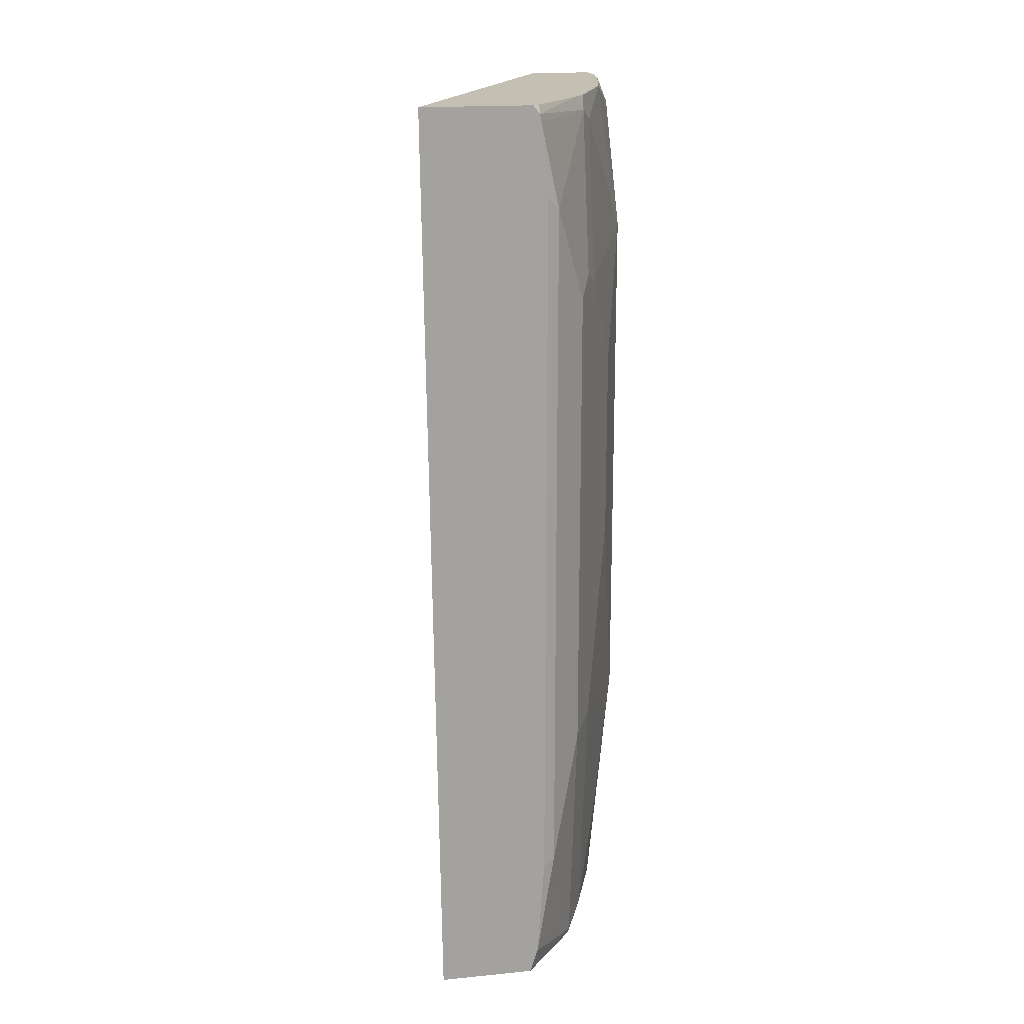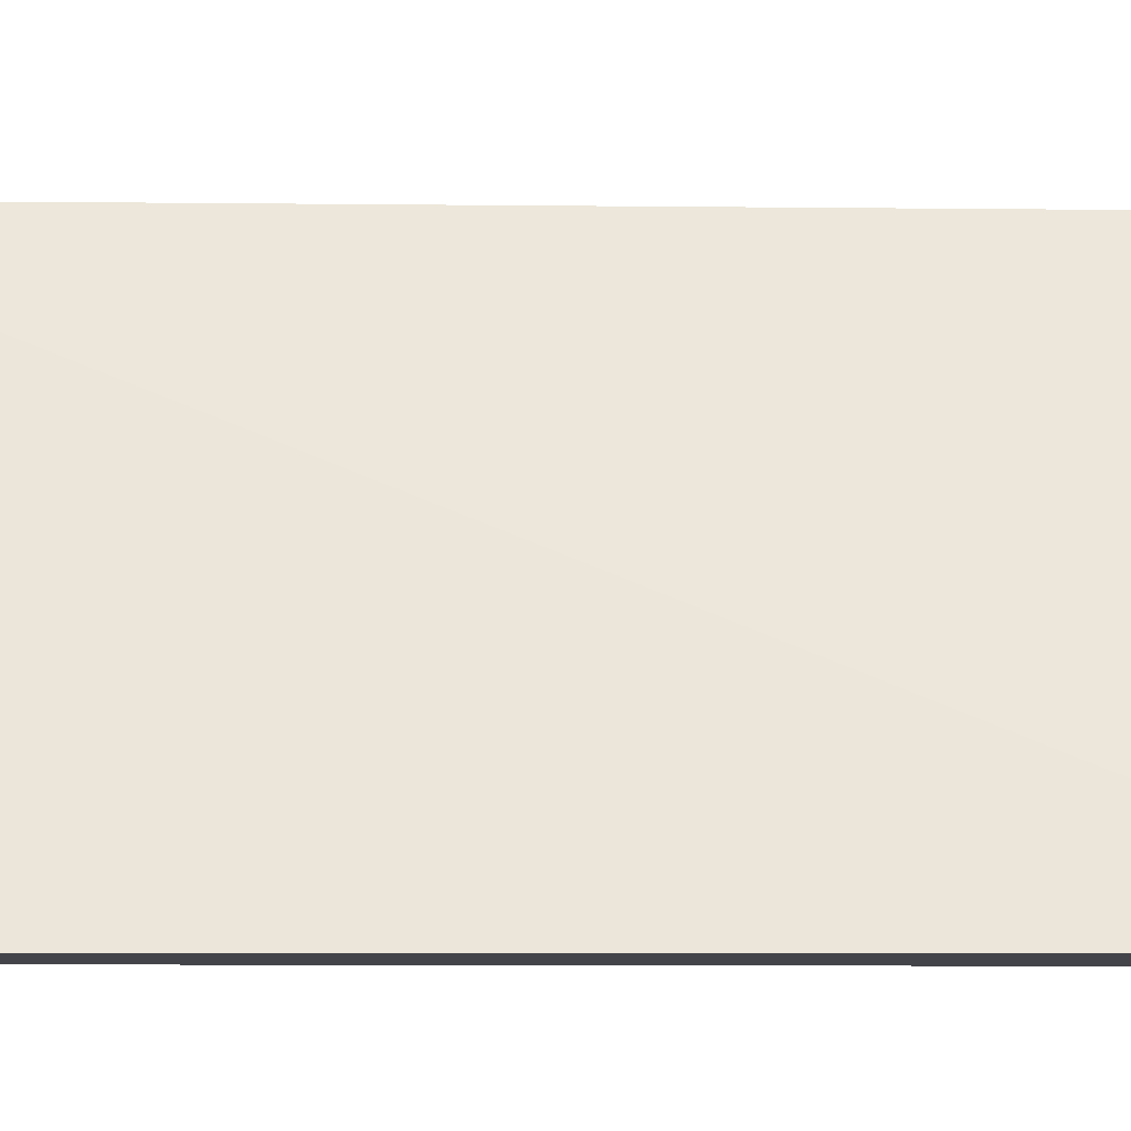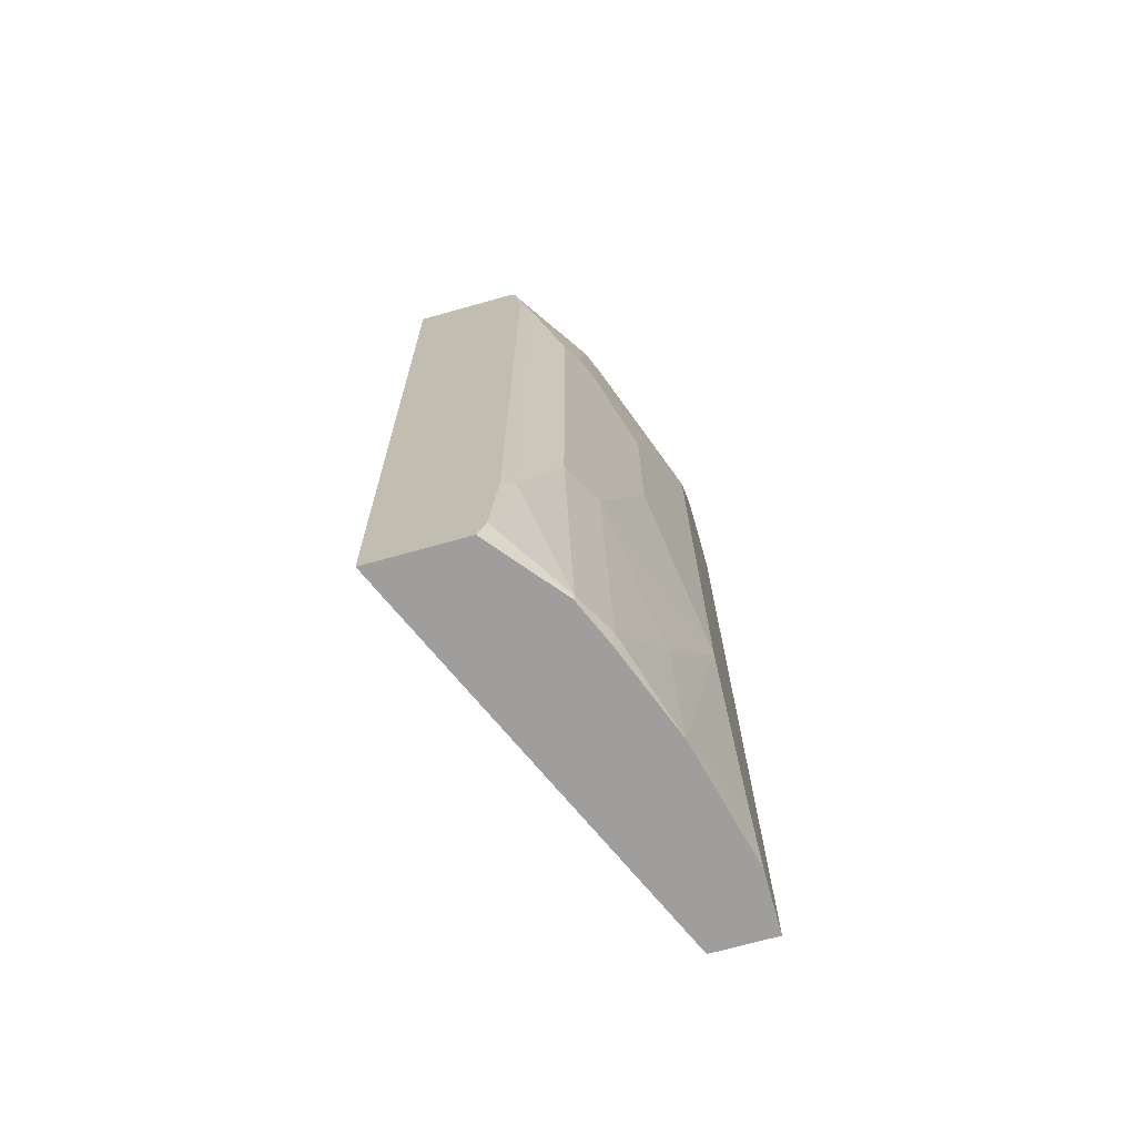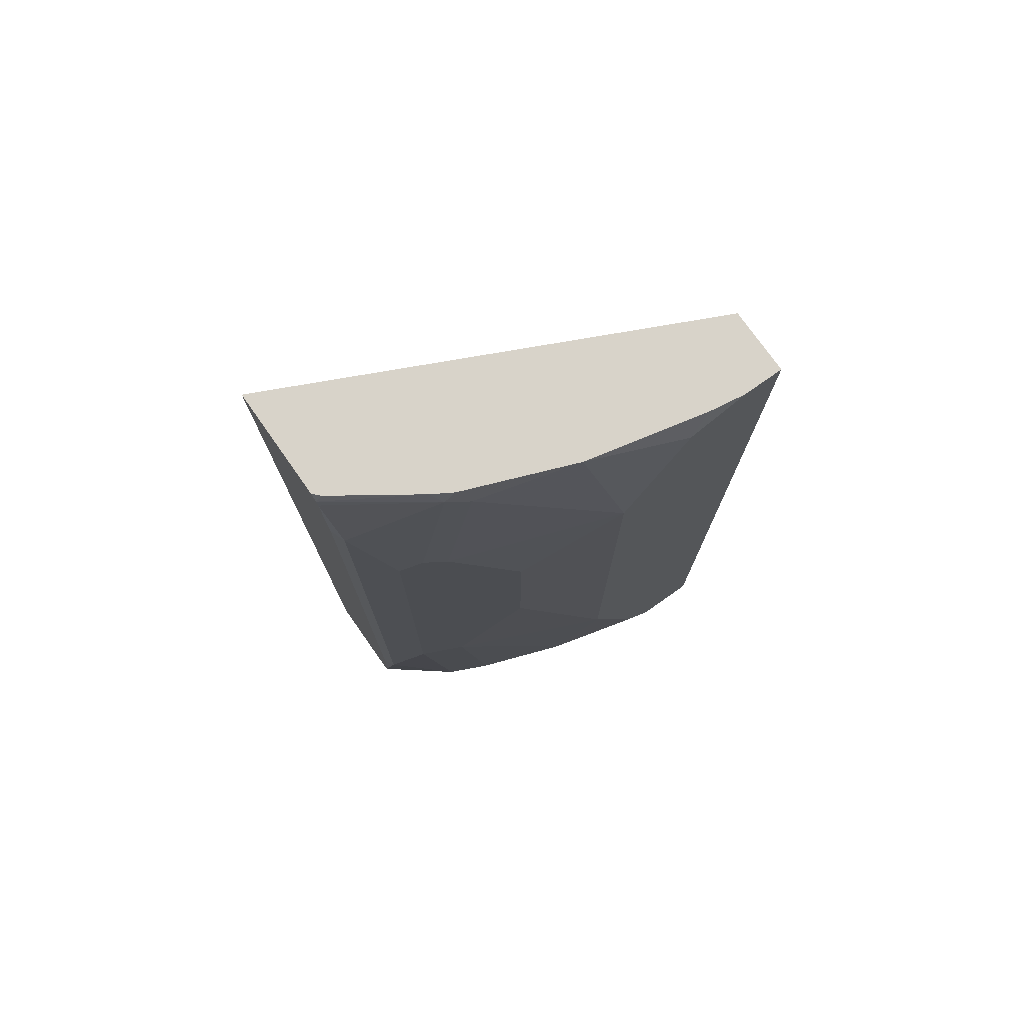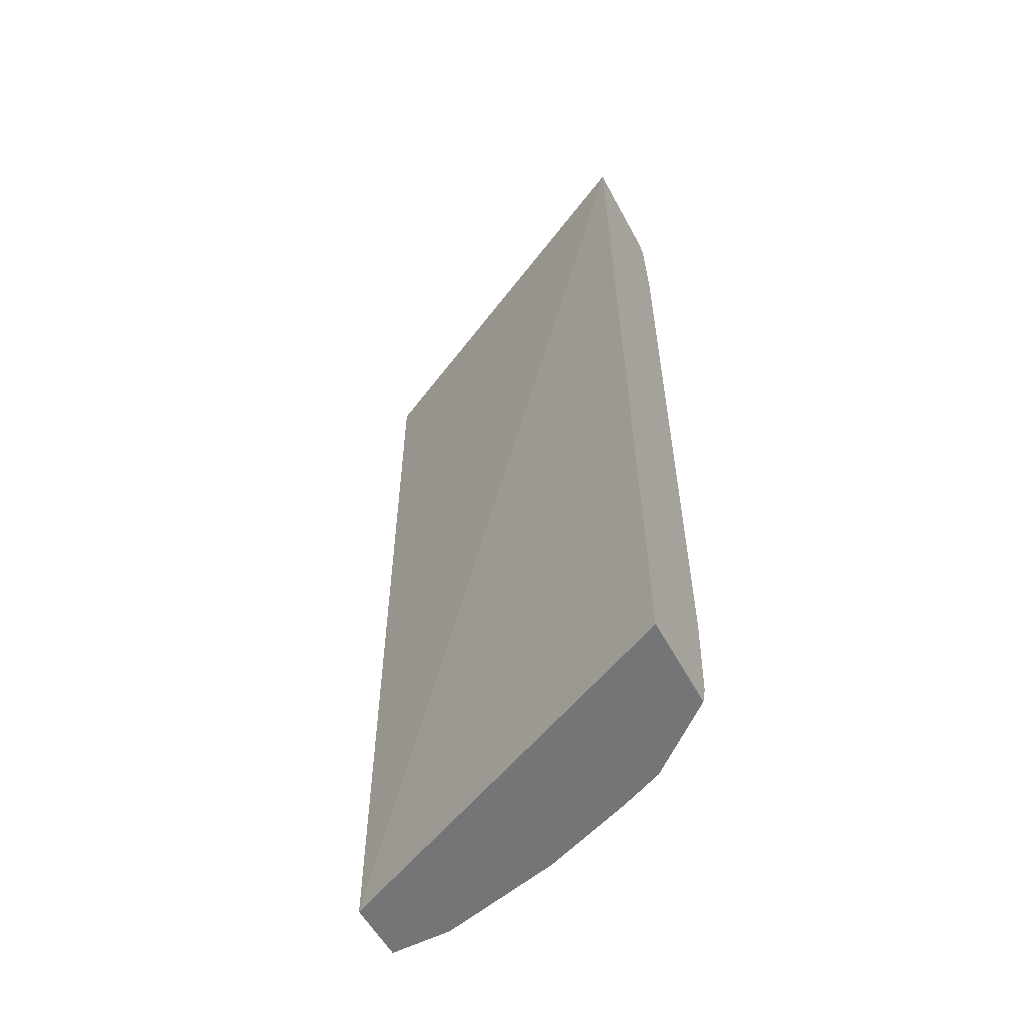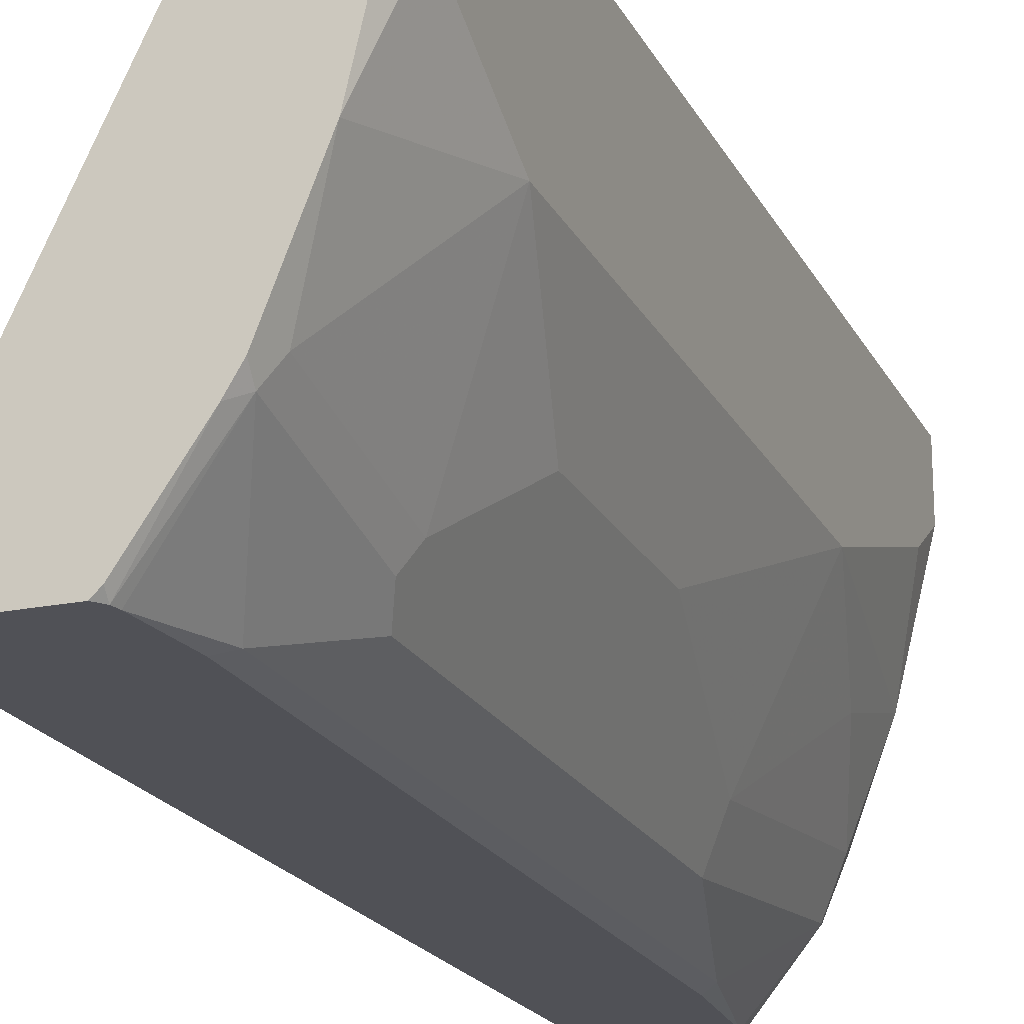
<metadata>
{"format":"obj","ext":"obj","renderer":"f3d","projection":"perspective","resolution":1024,"background":"white","views":[{"elev":17.9,"azim":169.3,"up":"+Y"},{"elev":-8.4,"azim":88.2,"up":"+Z"},{"elev":-71.0,"azim":-164.4,"up":"+Y"},{"elev":75.9,"azim":-125.2,"up":"+Y"},{"elev":-56.5,"azim":118.2,"up":"+Y"},{"elev":-20.3,"azim":-159.5,"up":"+Z"}]}
</metadata>
<code>
v -0.3652 0.5834 -8.996e-05
v -0.2447 0.5834 -0.254
v -0.4058 0.5834 -8.996e-05
v -0.3652 -0.01026 -8.996e-05
v -0.3143 0.5834 -0.254
v -0.2529 -0.01026 -0.254
v -0.4058 0.5834 -0.02522
v -0.4058 -0.01026 -8.996e-05
v -0.3182 0.5783 -0.254
v -0.3188 0.5834 -0.2497
v -0.3143 -0.01026 -0.254
v -0.4023 0.5834 -0.04722
v -0.4058 0.568 -0.06087
v -0.4058 -0.01026 -0.04059
v -0.3194 0.5733 -0.254
v -0.3584 0.5748 -0.1961
v -0.3518 0.5834 -0.2014
v -0.351 -0.01026 -0.2089
v -0.3517 -0.00672 -0.2096
v -0.3194 0.00531 -0.254
v -0.3855 0.5834 -0.1217
v -0.4058 0.4869 -0.1015
v -0.3855 -0.01026 -0.1217
v -0.4058 0.0203 -0.06087
v -0.3238 0.5283 -0.254
v -0.3314 0.5207 -0.2502
v -0.3652 0.568 -0.1826
v -0.3593 0.5834 -0.1889
v -0.3517 0.4598 -0.2299
v -0.3584 0.4734 -0.2164
v -0.3652 0.4666 -0.2029
v -0.3631 -0.01026 -0.1805
v -0.3652 2.136e-05 -0.1826
v -0.3517 0.1556 -0.2299
v -0.3314 0.07441 -0.2502
v -0.3238 0.07063 -0.254
v -0.3855 0.4057 -0.1623
v -0.4058 0.1421 -0.1015
v -0.3855 0.06087 -0.142
v -0.3652 0.1623 -0.2029
v -0.3855 0.2841 -0.1623
f 19 34 35
f 19 33 34
f 15 25 26
f 20 35 36
f 18 33 19
f 21 27 22
f 19 35 20
f 18 32 33
f 16 27 21
f 16 30 31
f 16 29 30
f 16 26 29
f 16 28 17
f 16 21 28
f 15 26 16
f 22 27 31
f 16 31 27
f 22 31 37
f 34 40 41
f 22 41 38
f 14 24 23
f 38 40 39
f 38 41 40
f 33 40 34
f 33 39 40
f 29 41 37
f 29 34 41
f 29 31 30
f 29 37 31
f 26 34 29
f 26 35 34
f 25 35 26
f 25 36 35
f 23 38 39
f 23 24 38
f 23 33 32
f 23 39 33
f 22 37 41
f 13 21 22
f 7 12 13
f 11 19 20
f 2 36 25
f 2 20 36
f 2 11 20
f 2 6 11
f 2 4 6
f 1 4 2
f 1 8 4
f 2 25 15
f 1 3 8
f 1 12 7
f 1 21 12
f 1 17 28
f 1 10 17
f 1 5 10
f 1 2 5
f 12 21 13
f 1 7 3
f 2 15 9
f 1 28 21
f 3 7 13
f 11 18 19
f 2 9 5
f 9 17 10
f 9 15 16
f 5 9 10
f 4 11 6
f 4 18 11
f 4 32 18
f 9 16 17
f 4 14 23
f 4 8 14
f 3 14 8
f 3 24 14
f 3 13 22
f 3 38 24
f 4 23 32
f 3 22 38

</code>
